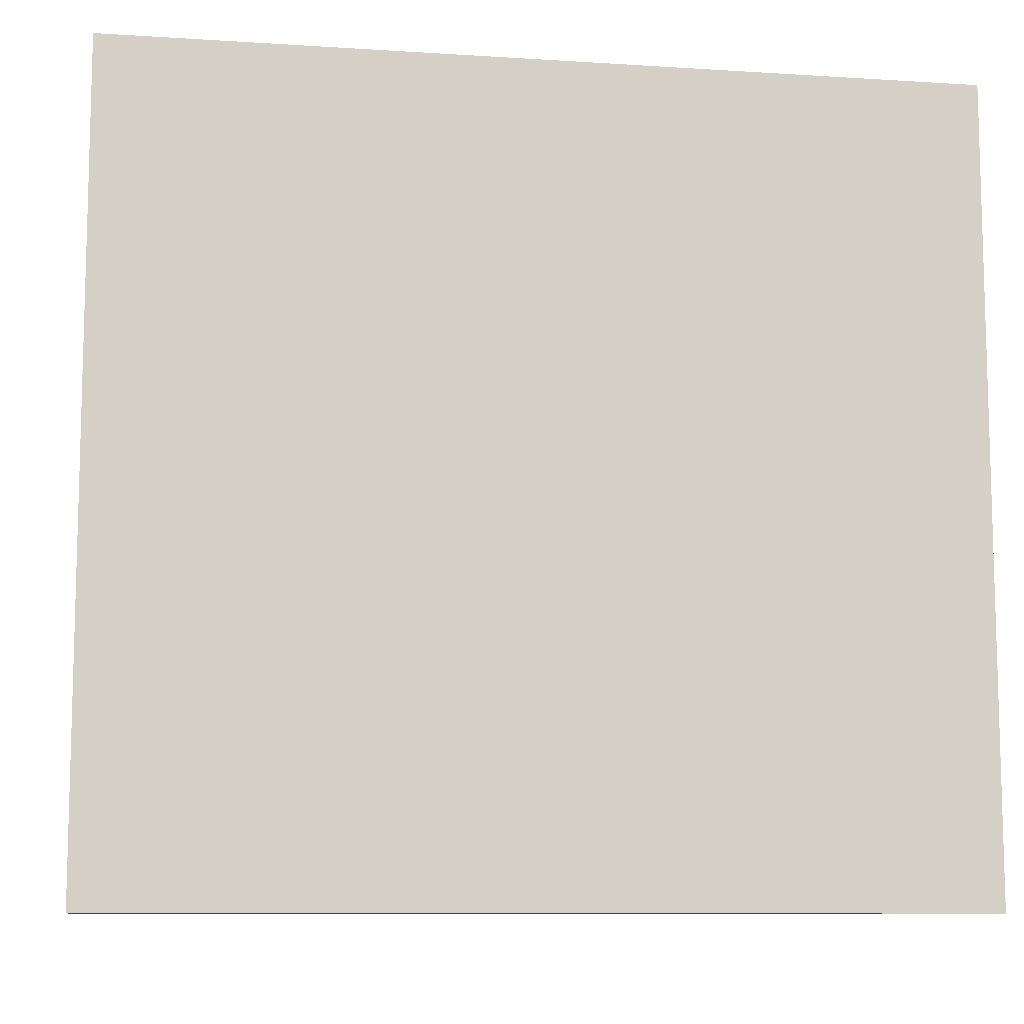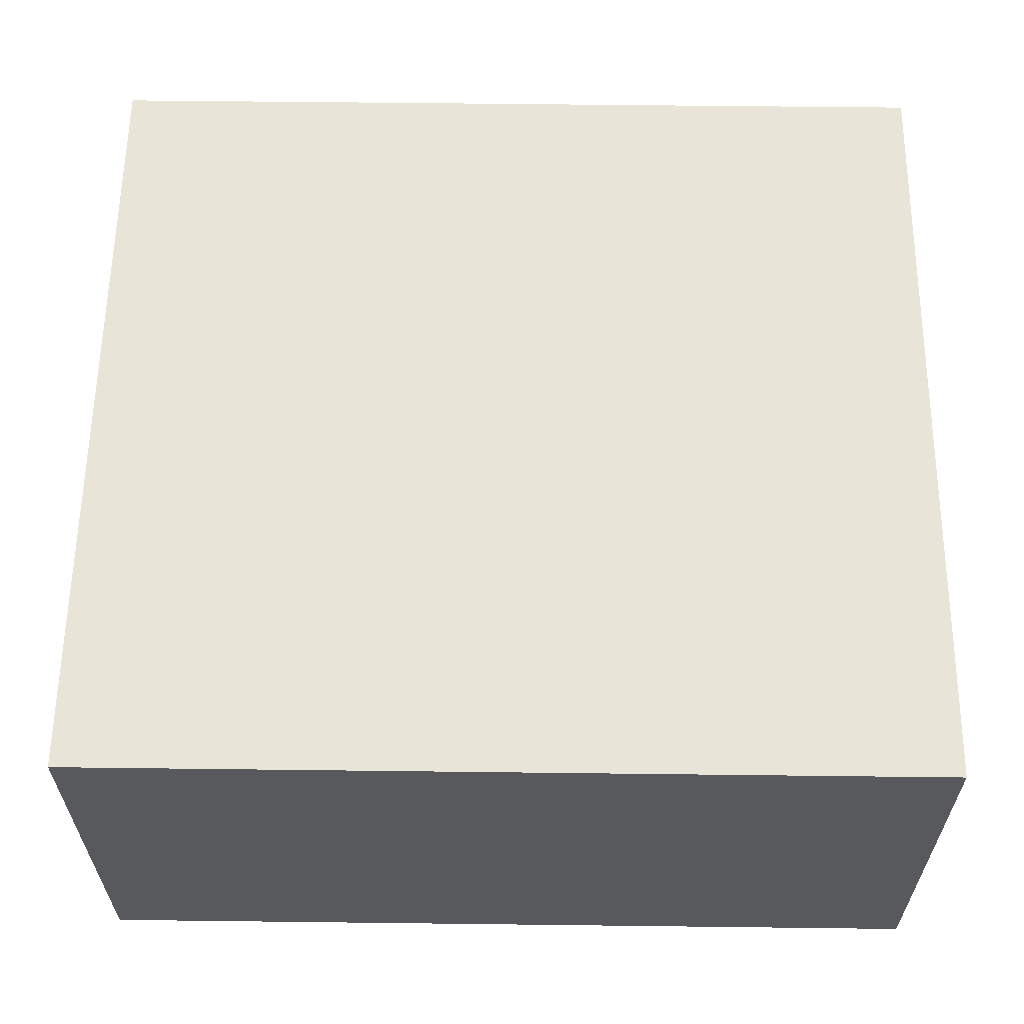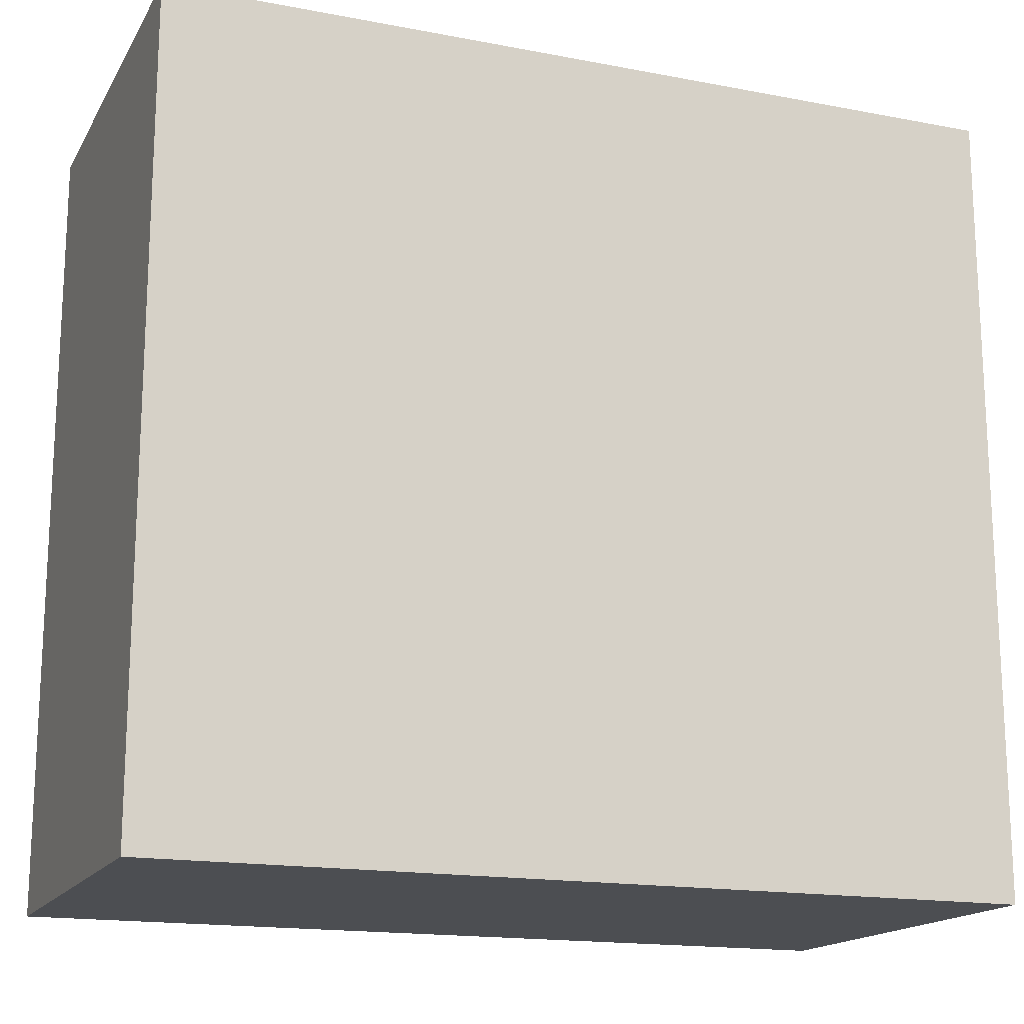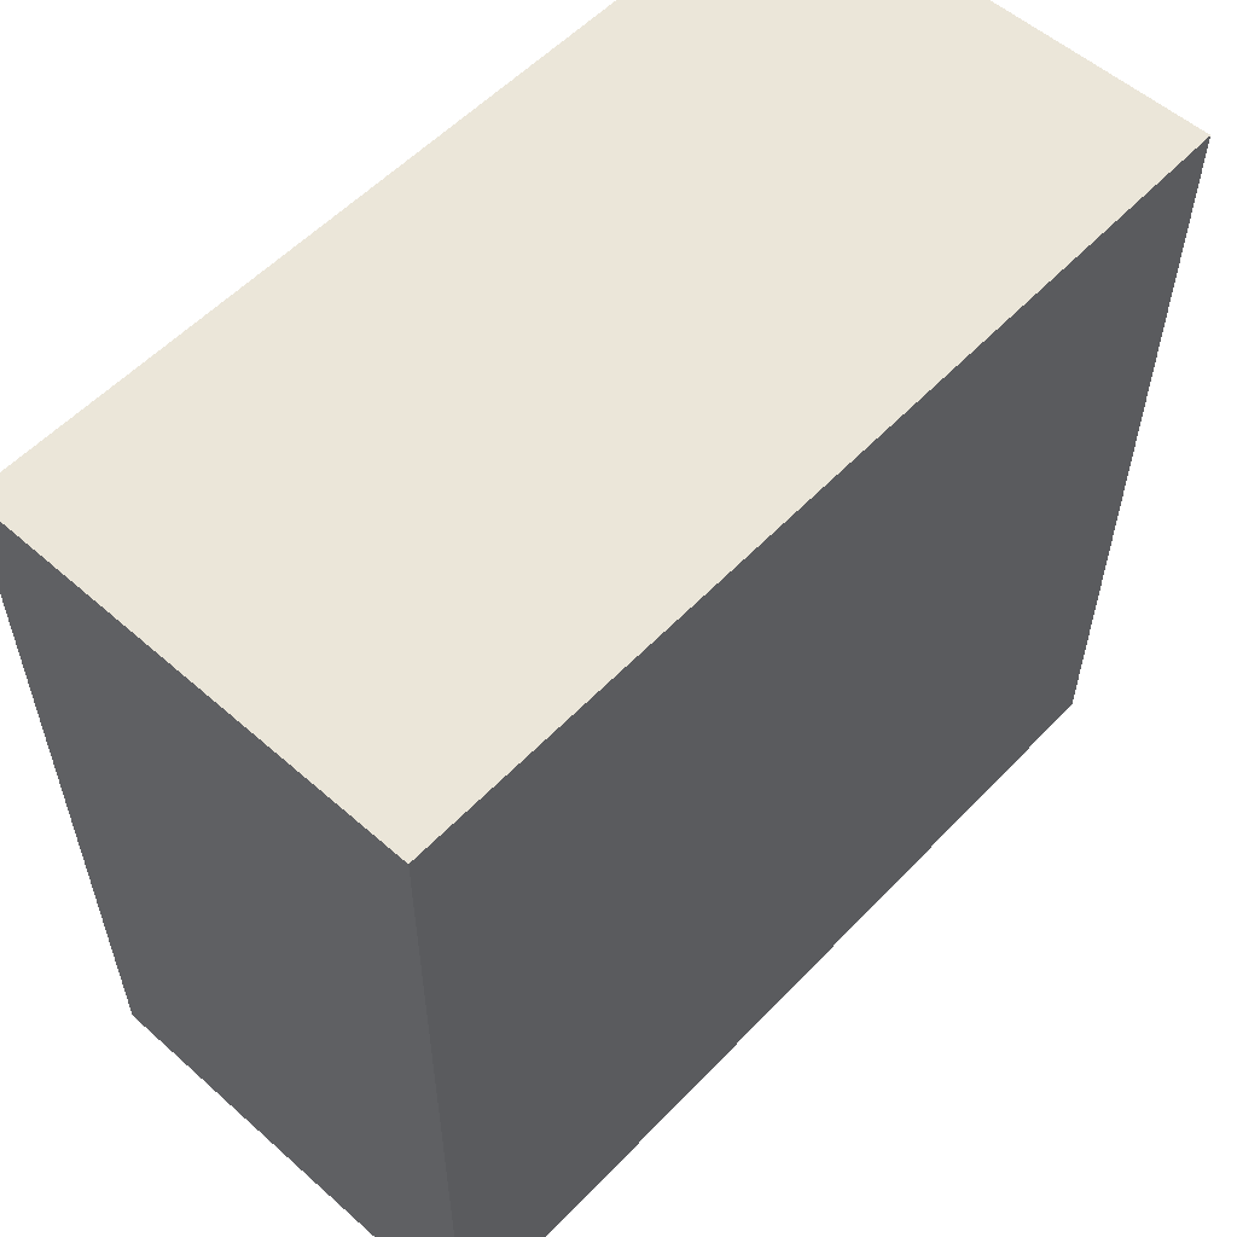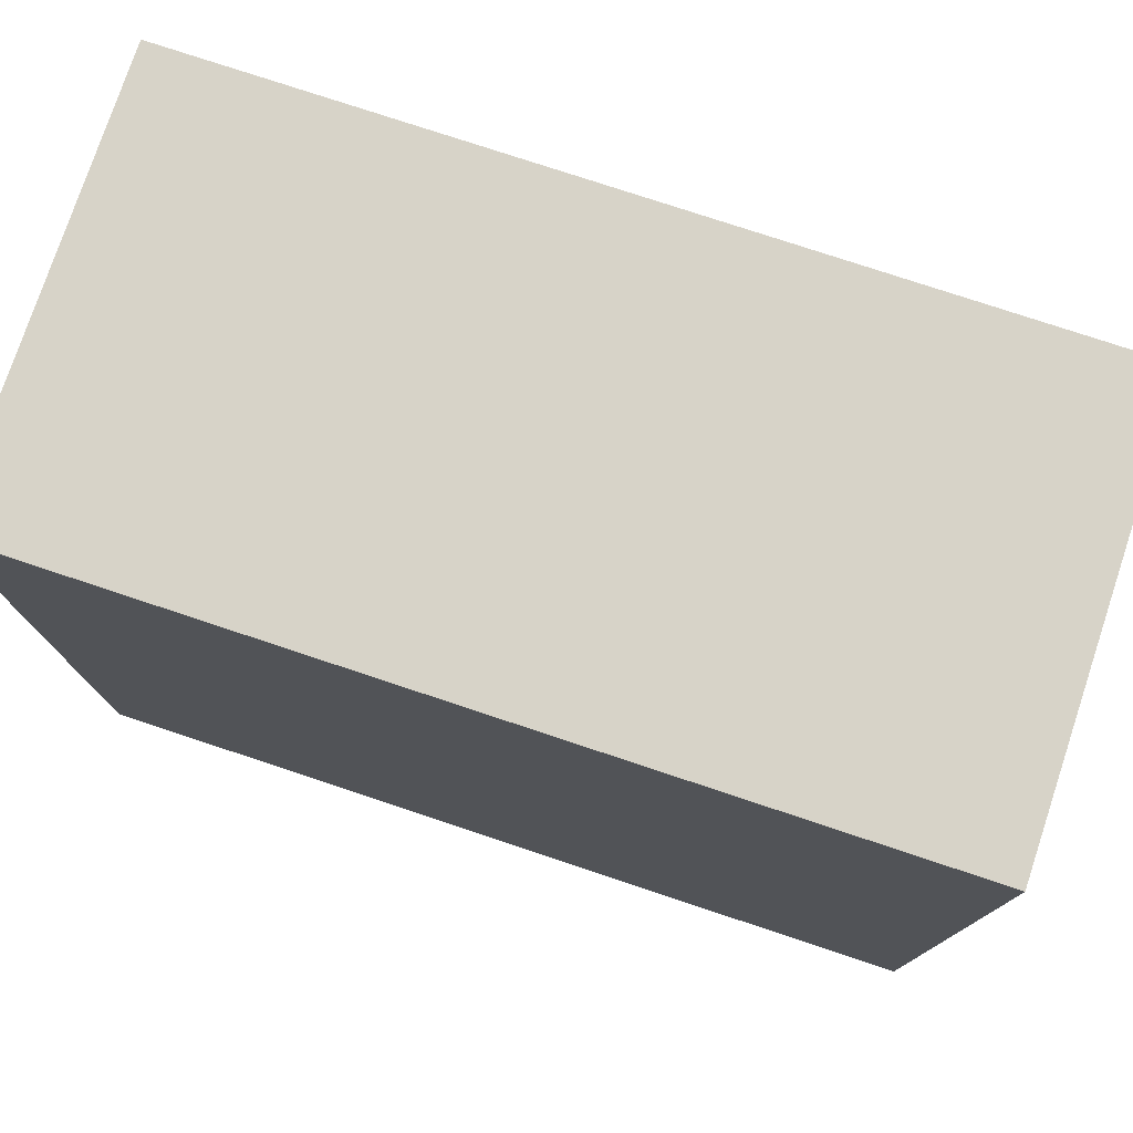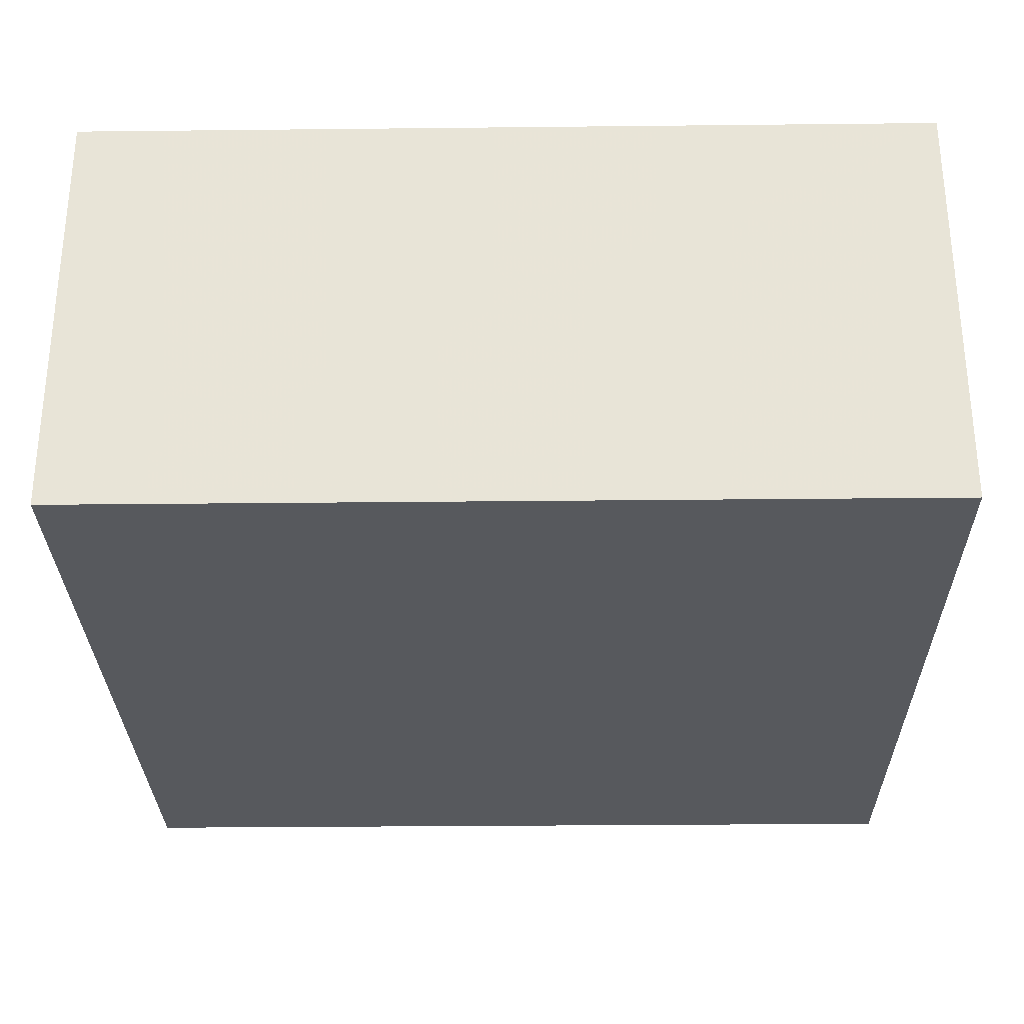
<metadata>
{"format":"obj","ext":"obj","renderer":"f3d","projection":"perspective","resolution":1024,"background":"white","views":[{"elev":-9.7,"azim":170.6,"up":"+Y"},{"elev":60.3,"azim":-179.3,"up":"+Z"},{"elev":-16.6,"azim":-21.2,"up":"+Y"},{"elev":55.9,"azim":-47.3,"up":"+Y"},{"elev":77.1,"azim":18.4,"up":"+Y"},{"elev":-29.3,"azim":-179.1,"up":"+Z"}]}
</metadata>
<code>
v 0.008933 -0.01218 0.2652
v 0.008933 -0.01218 0.1439
v 0.008933 0.2151 0.1439
v -0.2335 0.2151 0.2652
v -0.2335 -0.01218 0.1439
v 0.008933 0.2151 0.2652
v -0.2335 -0.01218 0.2652
v -0.2335 0.2151 0.1439
f 1 2 3
f 5 2 1
f 5 3 2
f 6 1 3
f 6 3 4
f 6 4 1
f 7 5 1
f 7 1 4
f 7 4 5
f 8 5 4
f 8 4 3
f 8 3 5

</code>
